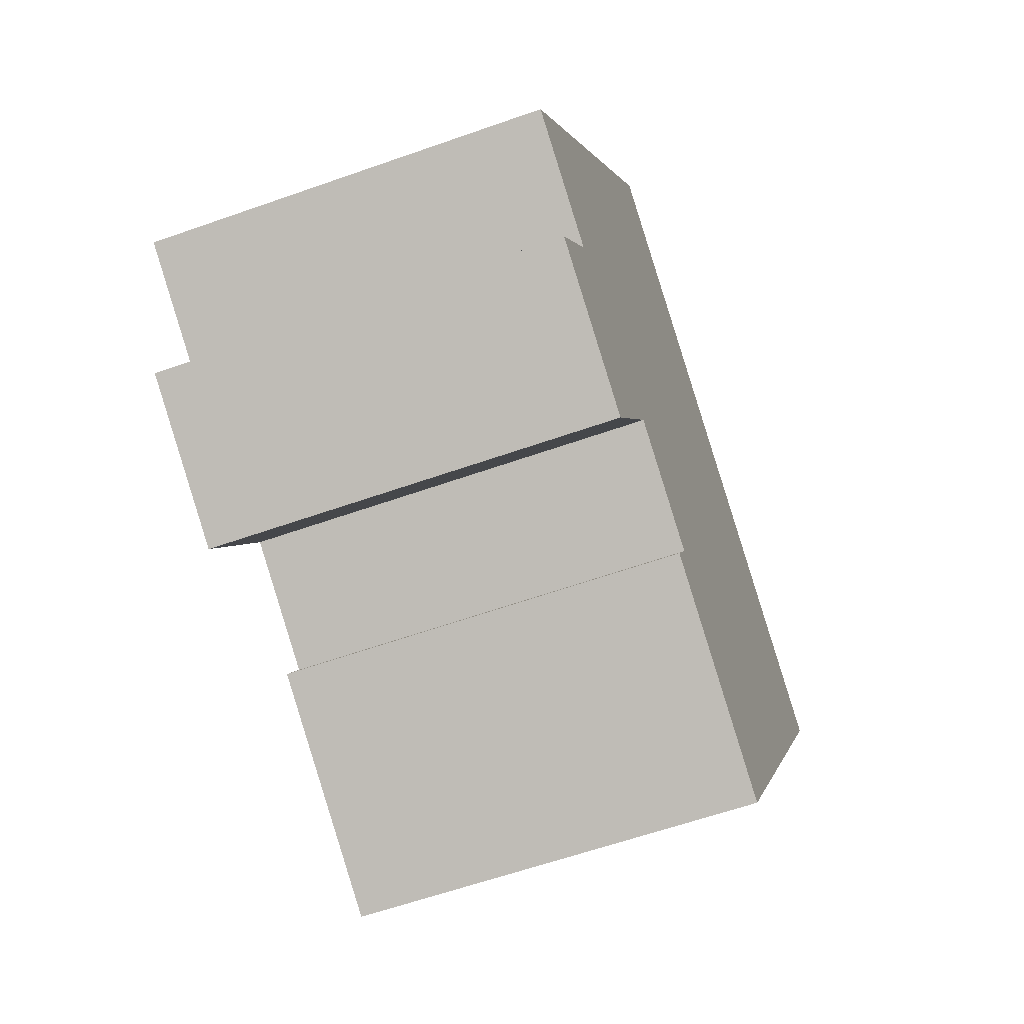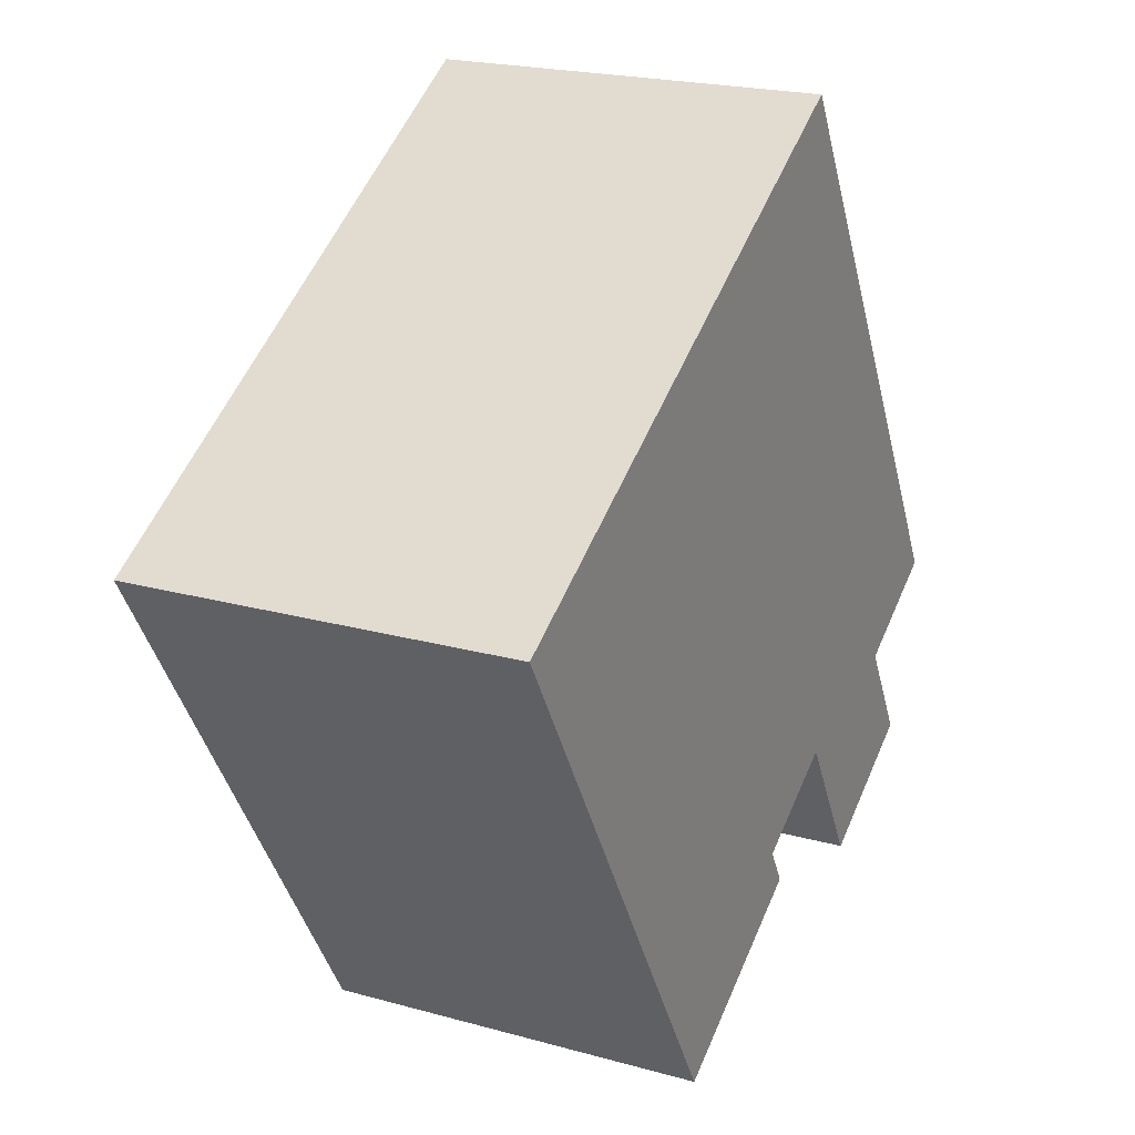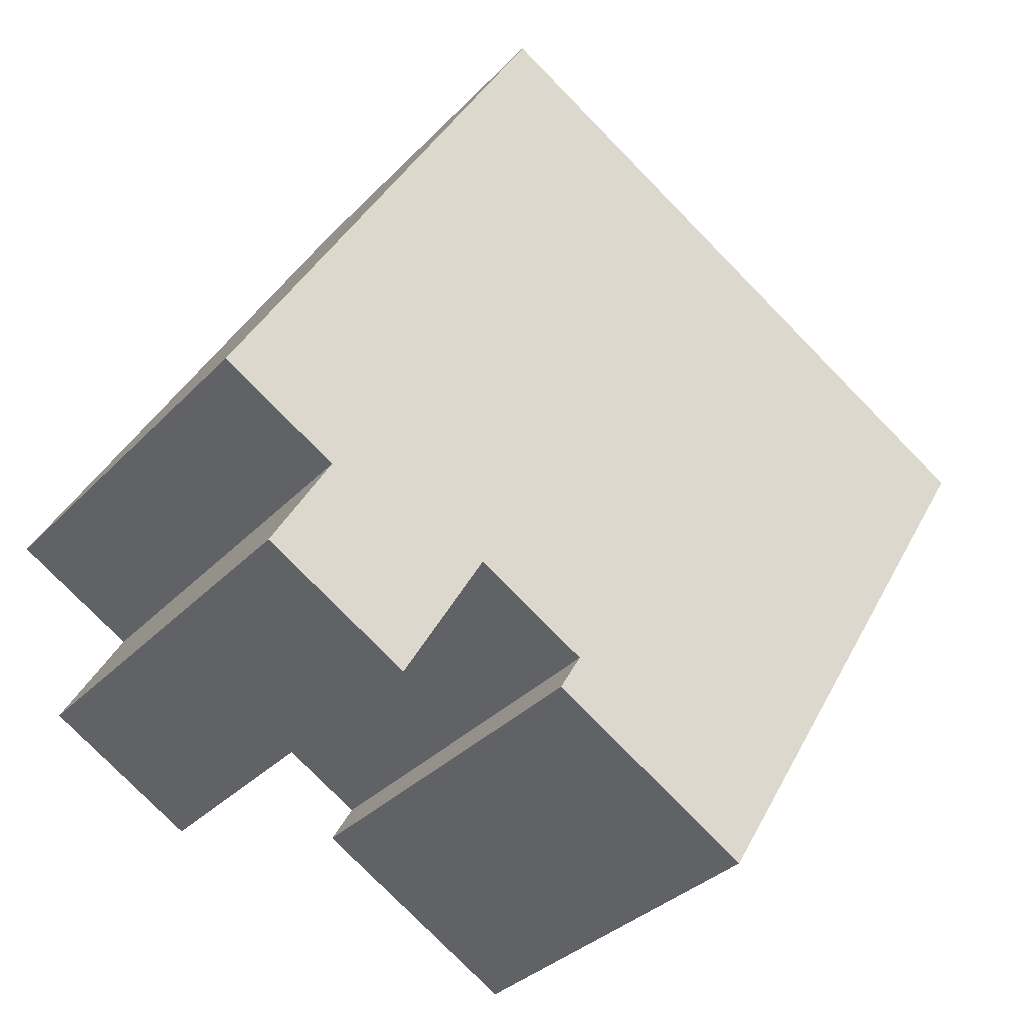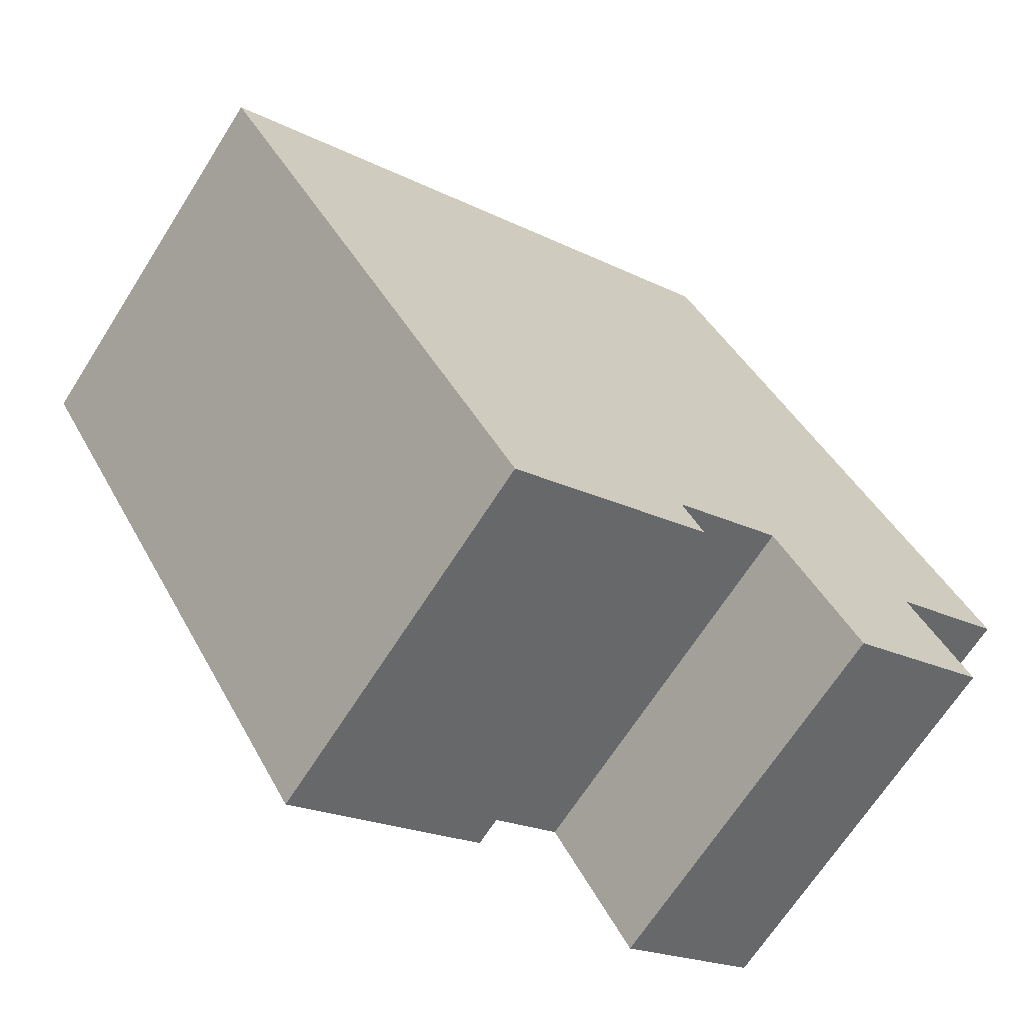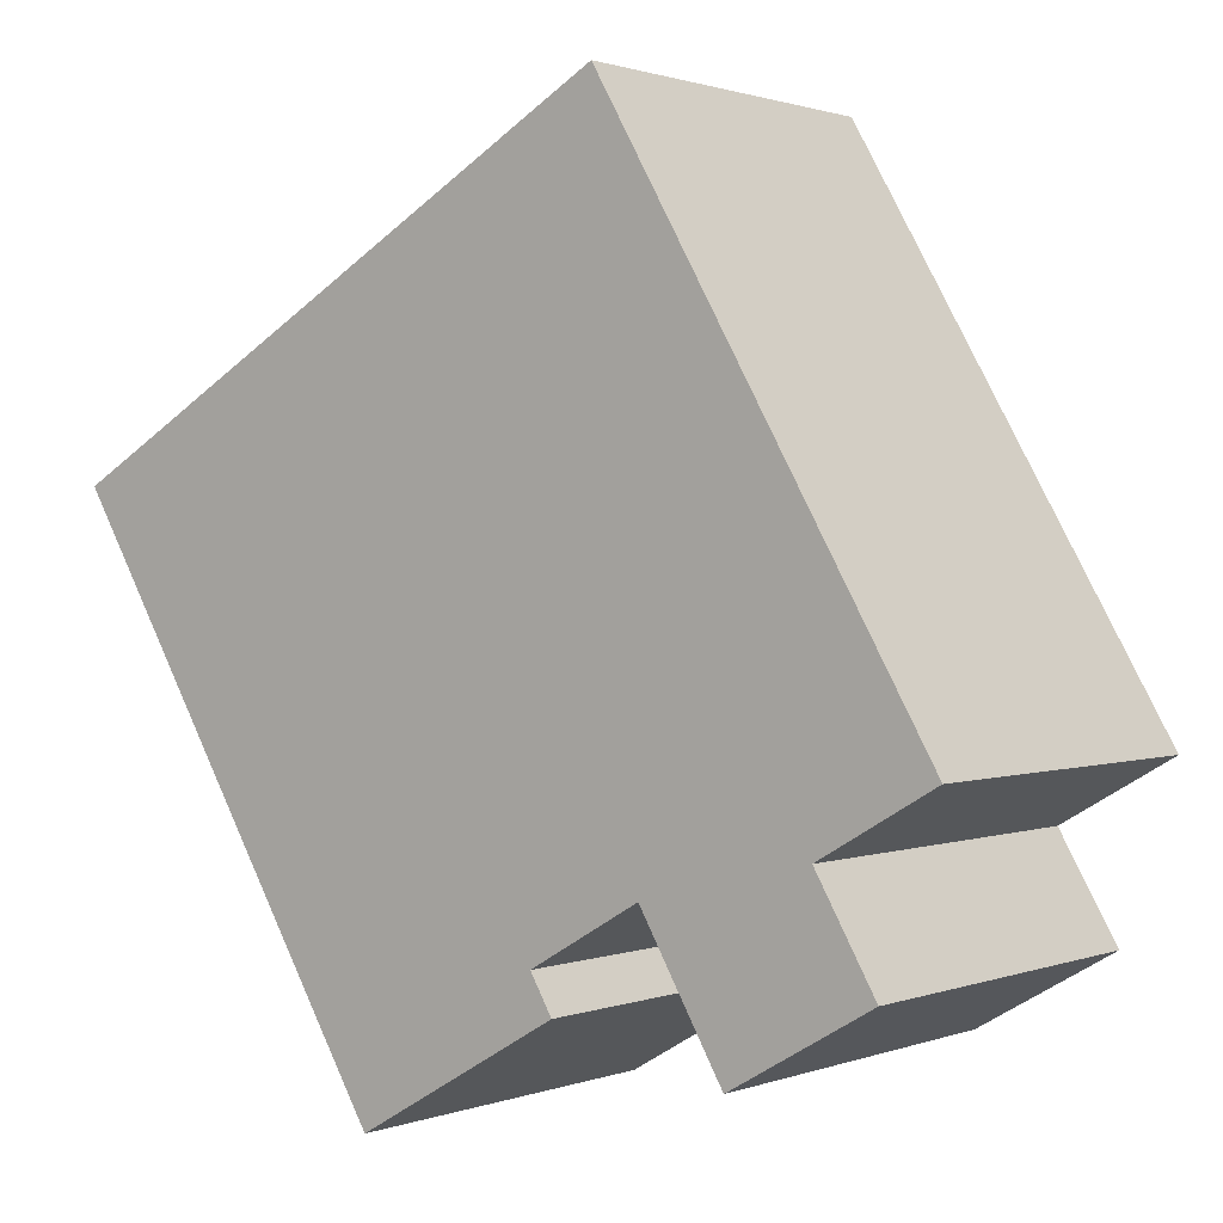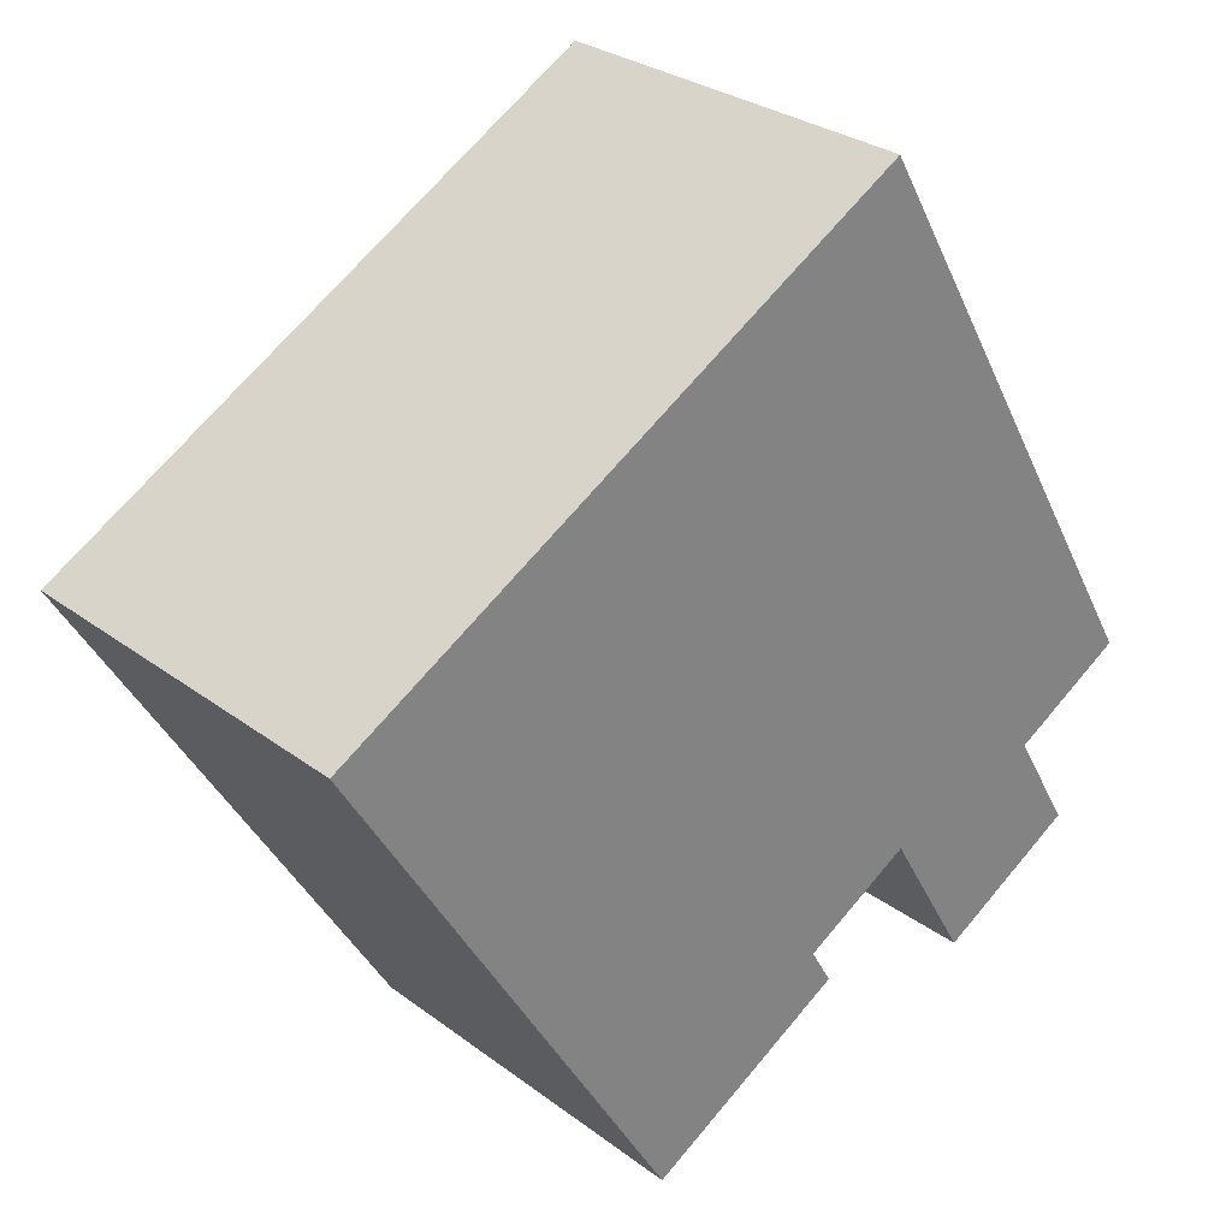
<metadata>
{"format":"obj","ext":"obj","renderer":"f3d","projection":"perspective","resolution":1024,"background":"white","views":[{"elev":-60.0,"azim":110.0,"up":"+Z"},{"elev":21.2,"azim":-63.6,"up":"+Z"},{"elev":-33.6,"azim":143.9,"up":"+Z"},{"elev":-67.3,"azim":-32.4,"up":"+Z"},{"elev":1.2,"azim":37.3,"up":"+Z"},{"elev":29.0,"azim":-42.1,"up":"+Z"}]}
</metadata>
<code>
v  3.945 7.418 2.268
v  1.866 7.418 -3.122
v  0 7.418 4.542e-16
v  6.432 7.418 -10.76
v  6.651 7.418 3.823
v  11.16 7.418 6.414
v  9.943 7.418 -7.745
v  10.37 7.418 -8.48
v  12.06 7.418 -6.517
v  17.45 7.418 -4.447
v  15.24 7.418 -5.725
v  13.67 7.418 -9.286
v  16.39 7.418 -7.707
v  16.39 4.719e-16 -7.707
v  13.67 5.686e-16 -9.286
v  12.06 3.991e-16 -6.517
v  9.943 4.742e-16 -7.745
v  10.37 5.193e-16 -8.48
v  6.432 6.589e-16 -10.76
v  17.45 2.723e-16 -4.447
v  15.24 3.506e-16 -5.725
v  1.866 1.912e-16 -3.122
v  0 0 0
v  11.16 -3.927e-16 6.414
v  3.945 -1.389e-16 2.268
v  6.651 -2.341e-16 3.823
g defaultobject
f 1 2 3
f 2 1 4
f 4 1 5
f 4 5 6
f 4 6 7
f 4 7 8
f 6 9 7
f 9 6 10
f 9 10 11
f 9 11 12
f 13 12 11
f 14 12 13
f 12 14 15
f 16 7 9
f 7 16 17
f 18 4 8
f 4 18 19
f 20 11 10
f 11 20 21
f 15 9 12
f 9 15 16
f 19 2 4
f 2 19 22
f 2 22 3
f 3 22 23
f 17 8 7
f 8 17 18
f 24 10 6
f 10 24 20
f 21 13 11
f 13 21 14
f 23 1 3
f 1 23 5
f 5 23 25
f 5 25 6
f 6 25 26
f 6 26 24
f 18 17 19
f 14 21 15
f 22 25 23
f 25 22 19
f 25 19 26
f 26 19 24
f 24 19 17
f 24 17 16
f 24 16 20
f 20 16 21
f 21 16 15

</code>
